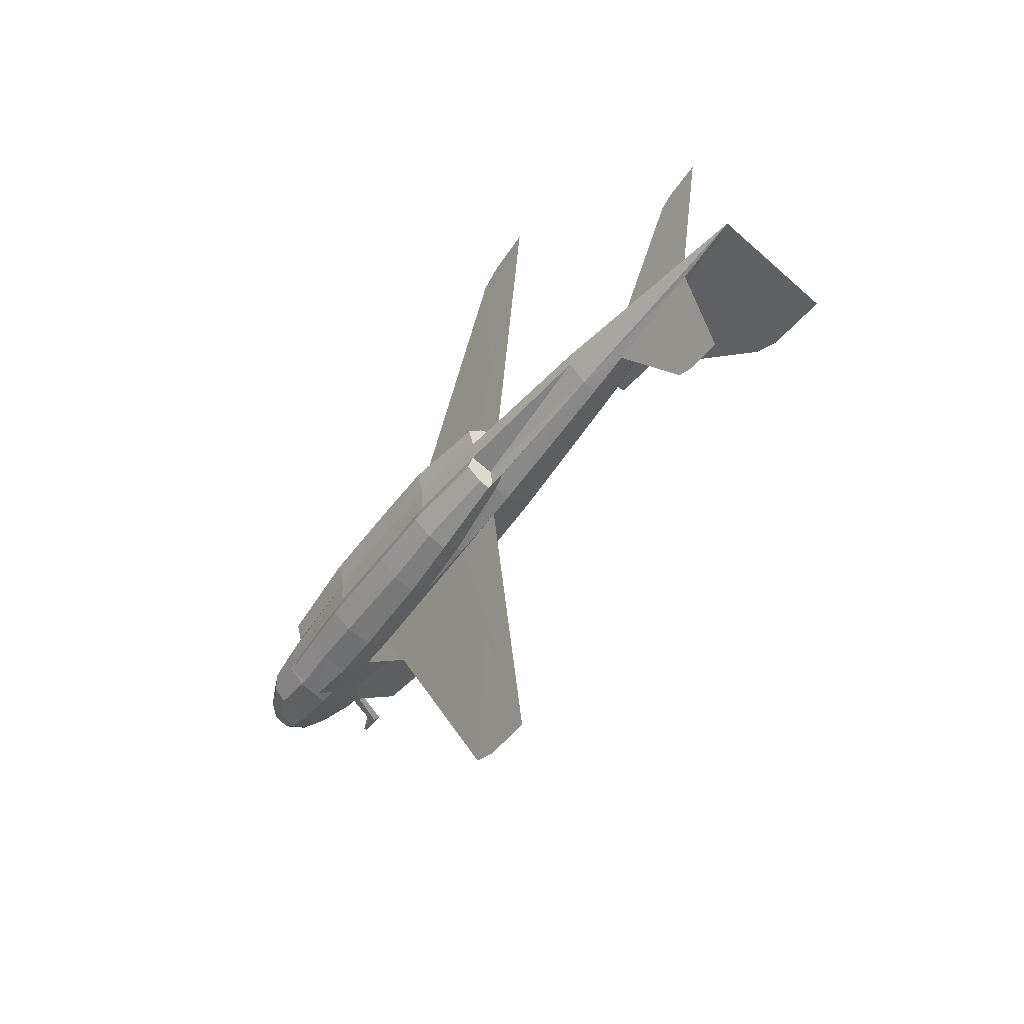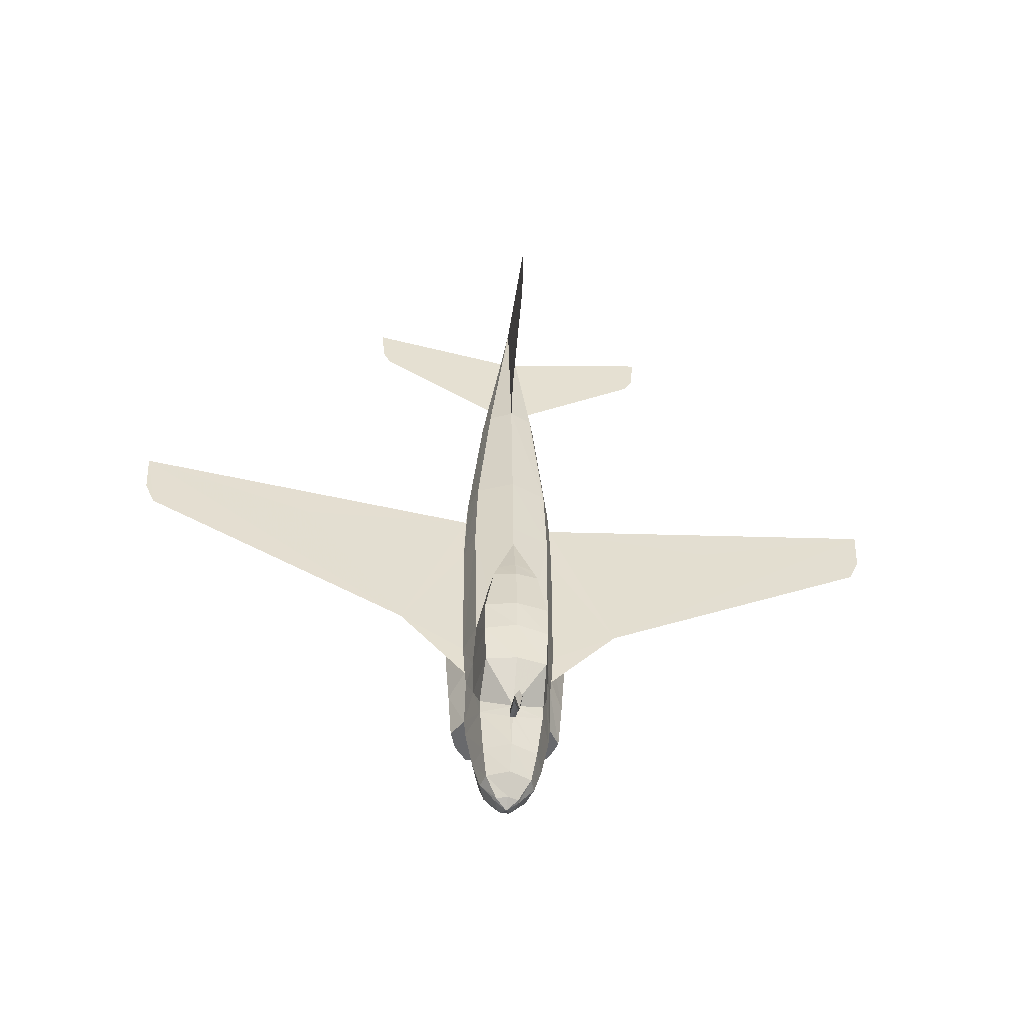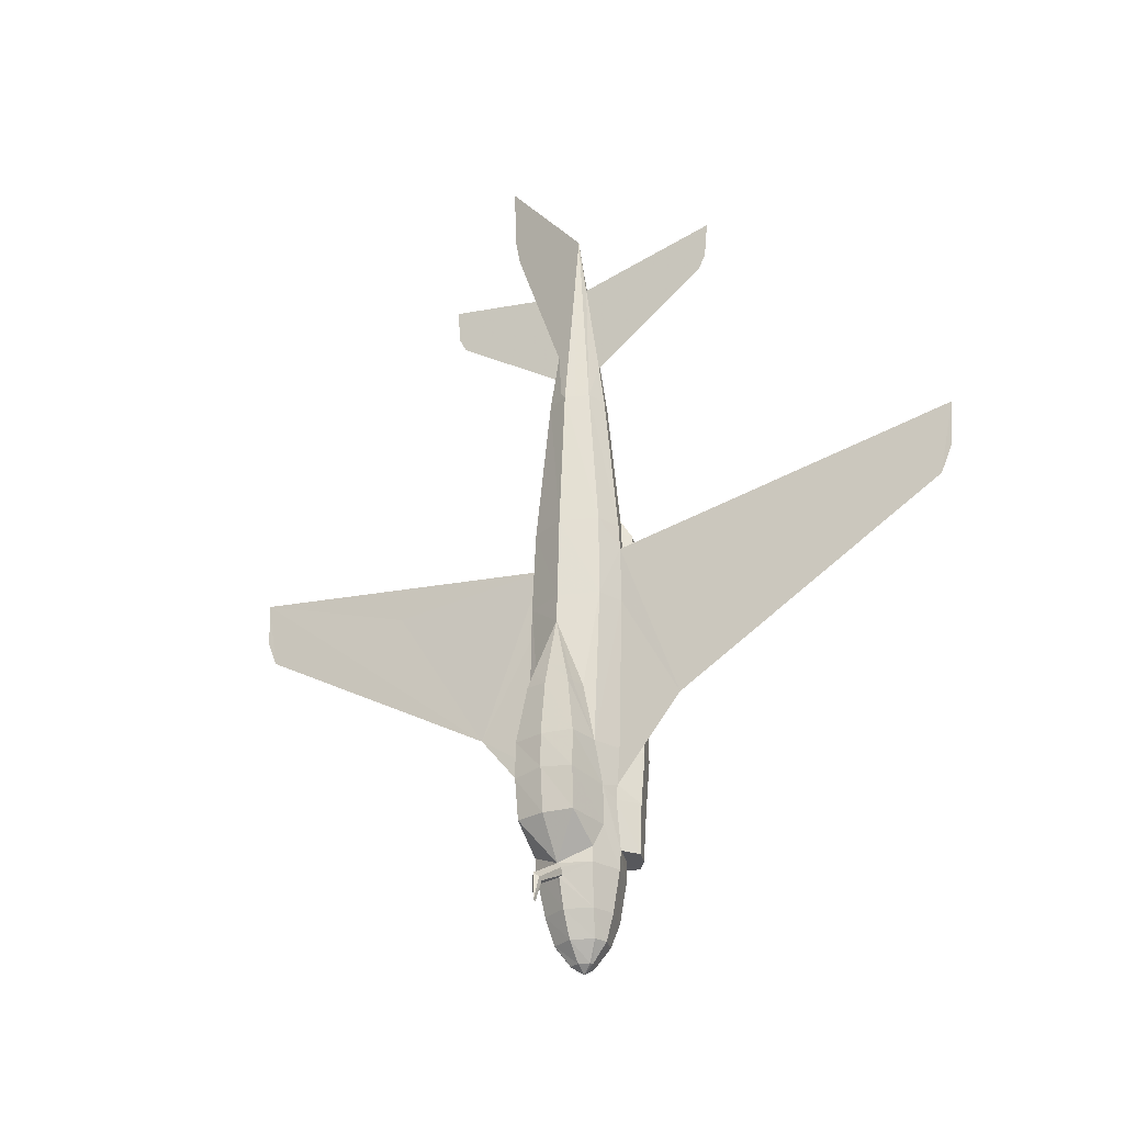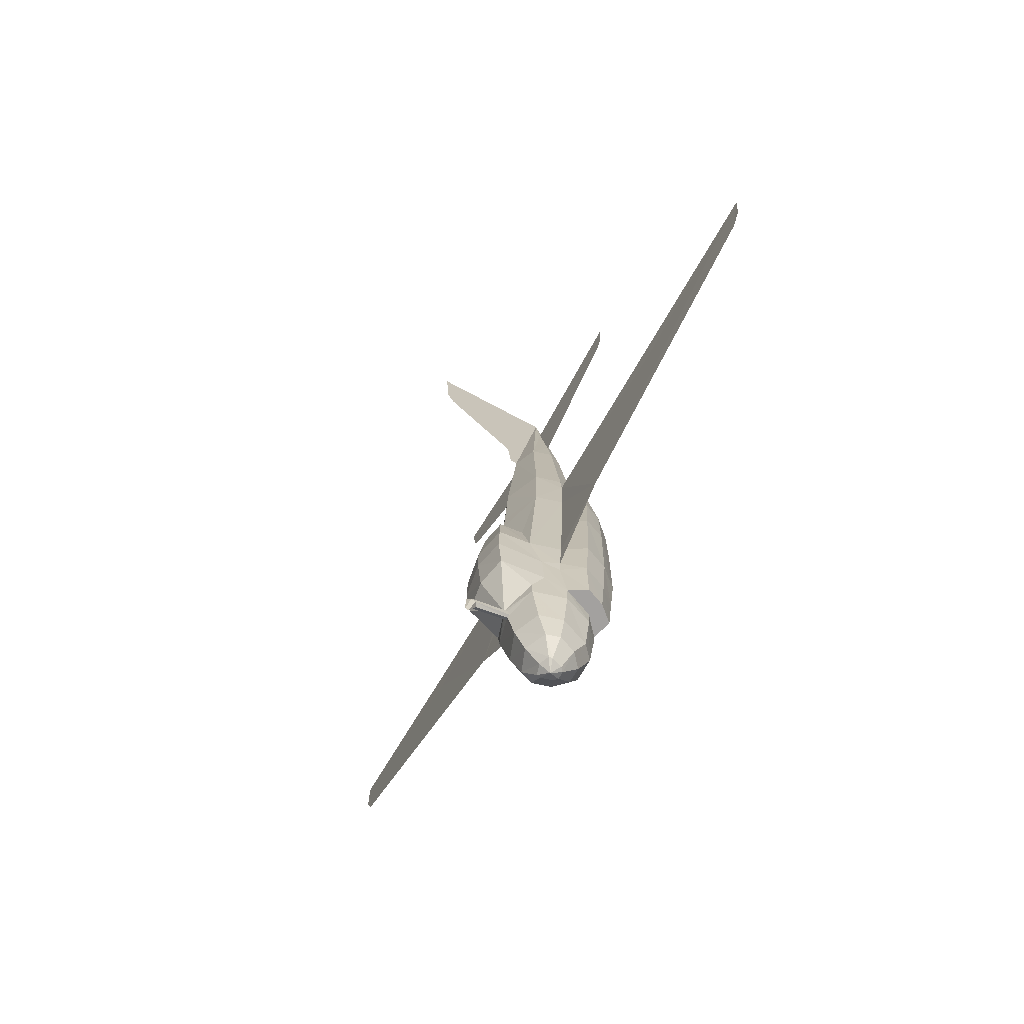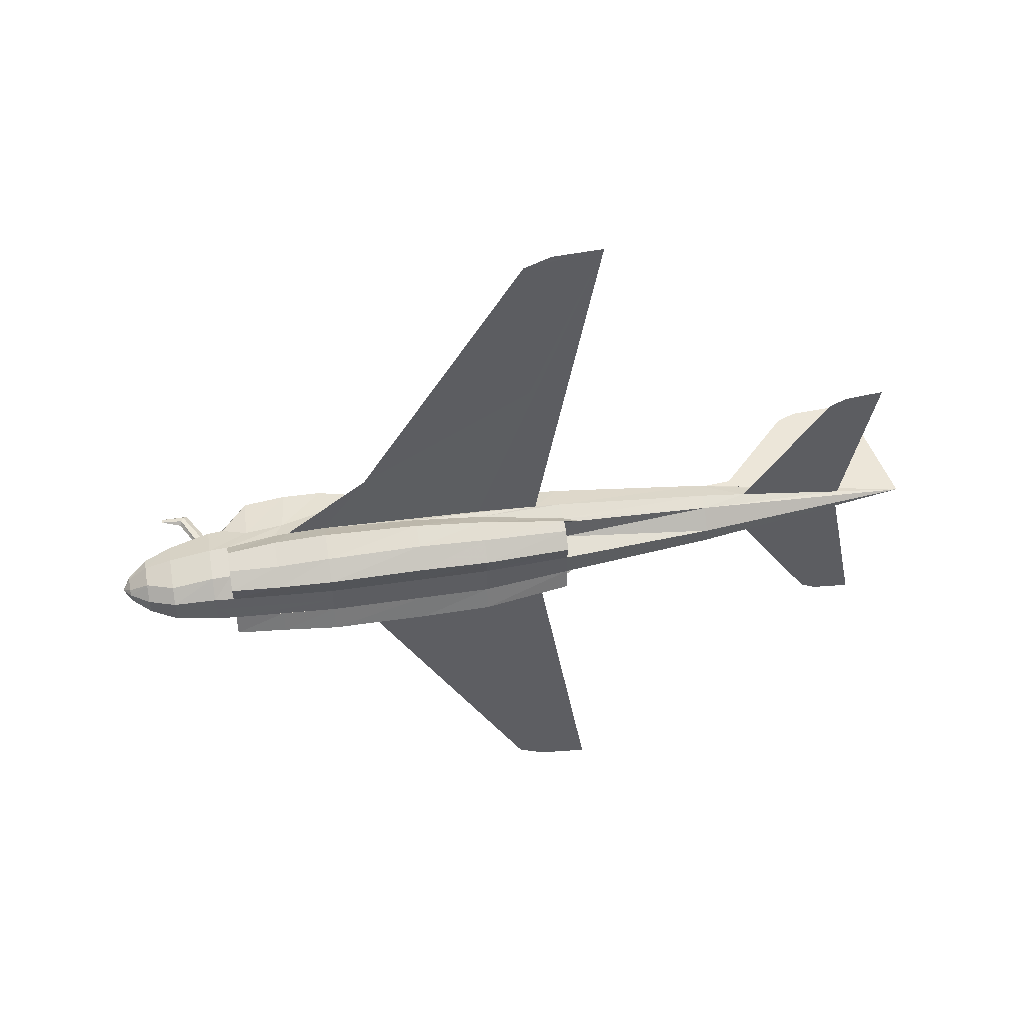
<metadata>
{"format":"obj","ext":"obj","renderer":"f3d","projection":"perspective","resolution":1024,"background":"white","views":[{"elev":-50.1,"azim":-34.7,"up":"+Y"},{"elev":-52.9,"azim":82.1,"up":"+Z"},{"elev":-28.8,"azim":121.2,"up":"+Z"},{"elev":-72.3,"azim":149.5,"up":"+Z"},{"elev":49.2,"azim":-99.4,"up":"+Y"}]}
</metadata>
<code>
v 0.002477 0.01261 -0.3249
v 0.0142 0.02613 -0.3024
v 0.02501 1.261e-07 -0.3024
v -0.002027 0.01351 -0.3249
v -0.002013 0.03153 -0.3024
v 0.02593 0.03153 -0.2709
v 0.03855 1.285e-07 -0.2709
v -0.001994 0.04054 -0.2709
v -0.001964 0.04955 -0.2213
v 0.03677 0.03694 -0.2213
v 0.03769 0.03784 -0.2033
v 0.05209 1.316e-07 -0.2213
v 0.03338 0.04685 0.1165
v 0.02984 0.04414 0.2201
v 0.04786 1.474e-07 0.2201
v -0.001757 0.05856 0.1165
v -0.001712 0.05586 0.1886
v 4.446e-05 0.05766 0.1165
v 0.02274 0.02793 0.4048
v 0.03446 1.53e-07 0.4048
v -0.001693 0.05405 0.2201
v -0.00158 0.03604 0.4048
v -0.01554 0.009009 -0.3249
v -0.02364 0.02432 -0.3024
v -0.02005 0.004504 -0.3249
v -0.03805 0.009009 -0.3024
v -0.03713 0.02883 -0.2708
v -0.05154 0.01351 -0.2708
v -0.038 0.03784 -0.2213
v -0.05602 0.01802 -0.2213
v -0.03799 0.03874 -0.1988
v -0.00195 0.05135 -0.1988
v -0.05781 0.01802 -0.1987
v -0.008063 0.05676 0.1165
v -0.01971 0.04775 0.2202
v -0.0242 0.04414 0.2409
v -0.0178 0.03063 0.4048
v -0.02005 1.21e-07 -0.3249
v -0.03805 1.201e-07 -0.3024
v -0.05154 1.2e-07 -0.2708
v -0.05602 1.214e-07 -0.2213
v -0.06494 1.258e-07 -0.07712
v -0.06494 0.01802 -0.07712
v -0.06482 1.33e-07 0.1166
v -0.06482 0.01802 0.1166
v -0.05575 1.376e-07 0.2202
v -0.05575 0.01351 0.2202
v -0.03762 1.461e-07 0.4048
v -0.006538 1.219e-07 -0.3339
v 0.006981 1.235e-07 -0.3249
v 0.0971 1.337e-07 -0.2799
v 0.1016 1.342e-07 -0.2799
v 0.09171 -0.004504 -0.2556
v 0.0881 1.337e-07 -0.2574
v 0.09712 -0.004504 -0.2529
v 0.1016 1.353e-07 -0.2484
v 0.04668 -0.003604 -0.2339
v 0.04758 1.306e-07 -0.2366
v 0.04938 -0.003604 -0.2258
v 0.07025 -0.02162 0.01019
v 0.05408 1.429e-07 0.08137
v 0.04501 -0.03063 -0.006014
v 0.06483 -0.02793 -0.006927
v 0.04317 -0.04414 -0.07809
v 0.07206 1.423e-07 0.01739
v 0.07025 0.02162 0.01019
v -0.001806 0.05856 0.03546
v -0.02267 0.06486 -0.1988
v -0.01903 0.06937 -0.1402
v 0.007094 0.05135 -0.1402
v -0.04519 0.05676 -0.1988
v -0.04876 0.05856 -0.1402
v -0.05052 0.06306 -0.07713
v -0.02079 0.07387 -0.07715
v -0.02433 0.07387 0.03547
v -0.05046 0.06486 0.03549
v -0.02878 0.07027 0.1166
v -0.05131 0.06216 0.1166
v -0.03142 0.05586 0.2202
v -0.04404 0.05135 0.2202
v -0.06411 0.04144 -0.1987
v -0.06858 0.04234 -0.1402
v -0.06137 0.01802 -0.1402
v -0.07305 0.04505 -0.07711
v -0.07298 0.04595 0.0355
v -0.06487 0.01802 0.03549
v -0.07293 0.04414 0.1166
v -0.06205 0.03604 0.2202
v -0.02512 0.04595 0.2202
v -0.02872 0.02252 0.2202
v -0.03762 0.009009 0.4048
v -0.00142 1.592e-07 0.6661
v 0.04317 0.04414 -0.07809
v 0.04501 0.03063 -0.006014
v 0.06483 0.02793 -0.006927
v 0.09712 0.004504 -0.2529
v 0.04938 0.003603 -0.2258
v 0.09171 0.004504 -0.2556
v 0.04668 0.003603 -0.2339
v 0.0142 -0.02613 -0.3024
v 0.002477 -0.01261 -0.3249
v -0.002013 -0.03153 -0.3024
v 0.02593 -0.03153 -0.2709
v -0.001994 -0.04054 -0.2709
v 0.03677 -0.03694 -0.2213
v -0.001964 -0.04955 -0.2213
v 0.03769 -0.03784 -0.2033
v 0.0523 1.441e-07 0.1165
v 0.02984 -0.04414 0.2201
v 4.447e-05 -0.05766 0.1165
v -0.001712 -0.05586 0.1886
v -0.001757 -0.05856 0.1165
v 0.02274 -0.02793 0.4048
v -0.00158 -0.03604 0.4048
v -0.002027 -0.01351 -0.3249
v -0.02364 -0.02432 -0.3024
v -0.01554 -0.009009 -0.3249
v -0.03805 -0.009009 -0.3024
v -0.03713 -0.02883 -0.2708
v -0.05154 -0.01351 -0.2708
v -0.038 -0.03784 -0.2213
v -0.05602 -0.01802 -0.2213
v -0.00195 -0.05135 -0.1988
v -0.03799 -0.03874 -0.1988
v -0.05781 -0.01802 -0.1987
v -0.001693 -0.05405 0.2201
v -0.0178 -0.03063 0.4048
v -0.06137 -0.01802 -0.1402
v -0.06494 -0.01802 -0.07712
v -0.06487 -0.01802 0.03549
v -0.06482 -0.01802 0.1166
v -0.05575 -0.01351 0.2202
v -0.03762 -0.009009 0.4048
v -0.02005 -0.004504 -0.3249
v 0.006232 -0.05586 -0.07716
v 0.03338 -0.04685 0.1165
v -0.02872 -0.02252 0.2202
v -0.02512 -0.04595 0.2202
v -0.001806 -0.05856 0.03546
v -0.008063 -0.05676 0.1165
v 0.007094 -0.05135 -0.1402
v -0.01903 -0.06937 -0.1402
v -0.02267 -0.06487 -0.1988
v -0.04876 -0.05856 -0.1402
v -0.02079 -0.07387 -0.07715
v -0.05052 -0.06306 -0.07713
v -0.02433 -0.07387 0.03547
v -0.05046 -0.06487 0.03549
v -0.02878 -0.07027 0.1166
v -0.05131 -0.06216 0.1166
v -0.01971 -0.04775 0.2202
v -0.03142 -0.05586 0.2202
v -0.04404 -0.05135 0.2202
v -0.04519 -0.05676 -0.1988
v -0.06858 -0.04234 -0.1402
v -0.06411 -0.04144 -0.1987
v -0.07305 -0.04505 -0.07711
v -0.07298 -0.04595 0.0355
v -0.07293 -0.04414 0.1166
v -0.06205 -0.03604 0.2202
v -0.0242 -0.04414 0.2409
v 0.007106 -0.05315 -0.1222
v -0.001469 -0.01081 0.585
v -0.001547 -0.02883 0.4589
v 0.02419 -0.04414 -0.1745
v 0.02782 -0.04595 -0.1285
v 0.007106 0.05315 -0.1222
v 0.006232 0.05586 -0.07716
v 0.02782 0.04595 -0.1285
v 0.02419 0.04414 -0.1745
v -0.001547 0.02883 0.4589
v -0.001469 0.01081 0.585
v 0.07735 0.03604 -0.1718
v 0.08365 1.364e-07 -0.1718
v 0.08101 0.03784 -0.07721
v 0.08188 0.03784 -0.1223
v 0.08821 1.403e-07 -0.07721
v 0.07384 0.02703 -0.007834
v 0.08819 1.388e-07 -0.1178
v 0.07925 1.42e-07 -0.009639
v 0.08188 -0.03784 -0.1223
v 0.07735 -0.03604 -0.1718
v 0.08101 -0.03784 -0.07721
v 0.07384 -0.02703 -0.007834
v 0.003563 0.1351 -0.02311
v -0.001447 0.1892 0.621
v -0.001486 0.1757 0.558
v -0.001475 0.1847 0.576
v -0.001447 -0.1892 0.621
v -0.001486 -0.1757 0.558
v -0.001475 -0.1847 0.576
v 0.003563 -0.1351 -0.02311
v -0.01068 -0.4865 0.2607
v -0.00803 -0.4685 0.1706
v -0.008911 -0.482 0.2021
v 0.1427 1.683e-07 0.5444
v 0.1562 1.731e-07 0.639
v 0.048 1.561e-07 0.4543
v 0.04346 1.538e-07 0.4048
v 0.1517 1.7e-07 0.5669
v -0.00803 0.4685 0.1706
v -0.008912 0.482 0.2021
v -0.01068 0.4865 0.2607
f 1 2 3
f 4 5 2
f 2 6 7
f 5 8 6
f 8 9 10
f 10 11 12
f 13 14 15
f 16 17 18
f 14 19 20
f 21 22 19
f 23 24 5
f 25 26 24
f 24 27 8
f 26 28 27
f 27 29 9
f 28 30 29
f 29 31 32
f 30 33 31
f 34 35 21
f 35 36 37
f 25 38 39
f 26 39 40
f 28 40 41
f 30 41 42
f 43 42 44
f 45 44 46
f 47 46 48
f 49 1 50
f 49 4 1
f 49 23 4
f 49 25 23
f 49 38 25
f 51 52 53
f 53 54 51
f 55 53 52
f 56 55 52
f 57 58 54
f 59 57 53
f 12 59 55
f 60 61 62
f 63 62 64
f 65 66 61
f 67 16 18
f 34 16 67
f 68 69 70
f 71 72 69
f 72 73 74
f 74 75 67
f 73 76 75
f 75 77 34
f 76 78 77
f 77 79 35
f 78 80 79
f 81 82 72
f 33 83 82
f 82 84 73
f 83 43 84
f 84 85 76
f 43 86 85
f 85 87 78
f 86 45 87
f 87 88 80
f 45 47 88
f 35 79 36
f 79 89 36
f 89 90 37
f 37 90 91
f 91 90 47
f 20 19 92
f 37 91 92
f 91 48 92
f 17 21 14
f 18 13 93
f 93 94 95
f 95 94 61
f 56 96 97
f 96 98 99
f 98 54 58
f 52 96 56
f 52 98 96
f 51 54 98
f 98 52 51
f 50 3 100
f 101 100 102
f 3 7 103
f 100 103 104
f 103 105 106
f 12 107 105
f 108 15 109
f 110 111 112
f 15 20 113
f 109 113 114
f 115 102 116
f 117 116 118
f 102 104 119
f 116 119 120
f 104 106 121
f 119 121 122
f 106 123 124
f 121 124 125
f 112 111 126
f 126 114 127
f 118 39 38
f 120 40 39
f 122 41 40
f 125 128 129
f 130 131 44
f 132 46 44
f 133 48 46
f 50 101 49
f 101 115 49
f 115 117 49
f 117 134 49
f 134 38 49
f 135 64 136
f 110 136 109
f 92 48 133
f 92 133 127
f 92 113 20
f 132 137 133
f 133 137 127
f 127 137 138
f 61 60 65
f 135 110 112
f 139 112 140
f 123 141 142
f 143 142 144
f 142 145 146
f 135 139 147
f 145 147 148
f 139 140 149
f 147 149 150
f 140 151 152
f 149 152 153
f 154 144 155
f 156 155 128
f 144 146 157
f 155 157 129
f 146 148 158
f 157 158 130
f 148 150 159
f 158 159 131
f 150 153 160
f 159 160 132
f 161 152 151
f 161 138 152
f 141 162 142
f 162 135 145
f 92 163 113
f 163 164 113
f 164 114 113
f 164 127 114
f 164 163 127
f 163 92 127
f 61 136 62
f 136 64 62
f 61 108 136
f 105 107 165
f 165 166 141
f 166 162 141
f 166 64 135
f 7 58 57
f 57 59 105
f 59 12 105
f 10 12 97
f 10 97 99
f 6 10 99
f 167 168 93
f 70 167 169
f 32 70 169
f 9 32 170
f 13 108 61
f 94 93 13
f 94 13 61
f 69 74 168
f 69 167 70
f 19 22 171
f 19 171 172
f 19 172 92
f 37 92 172
f 37 172 171
f 22 37 171
f 79 80 88
f 138 137 132
f 31 71 68
f 31 33 81
f 123 143 154
f 154 156 125
f 12 173 174
f 173 12 11
f 169 93 175
f 176 175 177
f 95 66 178
f 170 169 176
f 173 176 179
f 65 180 178
f 174 179 181
f 182 181 166
f 179 177 183
f 181 183 64
f 177 180 184
f 183 184 63
f 165 107 182
f 174 182 12
f 107 12 182
f 184 60 63
f 60 184 180
f 173 11 170
f 93 95 178
f 175 178 180
f 185 167 168
f 168 167 185
f 171 172 186
f 187 188 186
f 164 163 189
f 190 191 189
f 192 162 135
f 135 162 192
f 111 110 192
f 193 194 192
f 110 135 192
f 192 135 110
f 194 195 193
f 193 195 194
f 92 196 197
f 197 196 92
f 92 198 196
f 196 198 92
f 92 20 198
f 198 20 92
f 20 199 198
f 198 199 20
f 196 200 197
f 197 200 196
f 92 20 198
f 198 20 92
f 92 198 196
f 196 198 92
f 92 196 197
f 197 196 92
f 201 202 203
f 203 202 201
f 18 168 185
f 185 168 18
f 17 18 185
f 203 201 185
f 20 199 198
f 198 199 20
f 196 200 197
f 197 200 196
f 1 3 50
f 4 2 1
f 2 7 3
f 5 6 2
f 8 10 6
f 13 15 108
f 14 20 15
f 21 19 14
f 23 5 4
f 25 24 23
f 24 8 5
f 26 27 24
f 27 9 8
f 28 29 27
f 29 32 9
f 30 31 29
f 34 21 17
f 34 17 16
f 35 37 22
f 35 22 21
f 25 39 26
f 26 40 28
f 28 41 30
f 30 42 43
f 30 43 83
f 30 83 33
f 43 44 45
f 43 45 86
f 45 46 47
f 47 48 91
f 57 54 53
f 59 53 55
f 12 55 56
f 60 62 63
f 67 18 168
f 68 70 32
f 71 69 68
f 72 74 69
f 74 67 168
f 73 75 74
f 75 34 67
f 76 77 75
f 77 35 34
f 78 79 77
f 81 72 71
f 33 82 81
f 82 73 72
f 83 84 82
f 84 76 73
f 43 85 84
f 85 78 76
f 86 87 85
f 87 80 78
f 45 88 87
f 17 14 13
f 17 13 18
f 18 93 168
f 95 61 66
f 56 97 12
f 96 99 97
f 98 58 99
f 50 100 101
f 101 102 115
f 3 103 100
f 100 104 102
f 103 106 104
f 108 109 136
f 15 113 109
f 109 114 126
f 115 116 117
f 117 118 134
f 102 119 116
f 116 120 118
f 104 121 119
f 119 122 120
f 106 124 121
f 121 125 122
f 112 126 151
f 112 151 140
f 126 127 161
f 126 161 151
f 118 38 134
f 120 39 118
f 122 40 120
f 125 129 42
f 125 42 41
f 125 41 122
f 130 44 42
f 130 42 129
f 132 44 131
f 133 46 132
f 135 136 110
f 110 109 126
f 110 126 111
f 135 112 139
f 123 142 143
f 143 144 154
f 142 146 144
f 135 147 145
f 145 148 146
f 139 149 147
f 147 150 148
f 140 152 149
f 149 153 150
f 154 155 156
f 156 128 125
f 144 157 155
f 155 129 128
f 146 158 157
f 157 130 129
f 148 159 158
f 158 131 130
f 150 160 159
f 159 132 131
f 162 145 142
f 105 165 123
f 105 123 106
f 165 141 123
f 166 135 162
f 7 57 105
f 7 105 103
f 6 99 58
f 6 58 7
f 167 93 169
f 32 169 170
f 9 170 11
f 9 11 10
f 69 168 167
f 79 88 47
f 79 47 90
f 79 90 89
f 138 132 160
f 138 160 153
f 138 153 152
f 31 68 32
f 31 81 71
f 123 154 124
f 154 125 124
f 169 175 176
f 176 177 179
f 170 176 173
f 173 179 174
f 65 178 66
f 174 181 182
f 182 166 165
f 179 183 181
f 181 64 166
f 177 184 183
f 183 63 64
f 60 180 65
f 93 178 175
f 175 180 177
f 171 186 188
f 171 188 187
f 187 186 172
f 187 172 171
f 164 189 191
f 164 191 190
f 190 189 163
f 190 163 164
f 111 192 194
f 111 194 193
f 193 192 110
f 193 110 111
f 17 185 201
f 17 201 203
f 203 185 18
f 203 18 17
f 127 138 161
f 89 37 36

</code>
